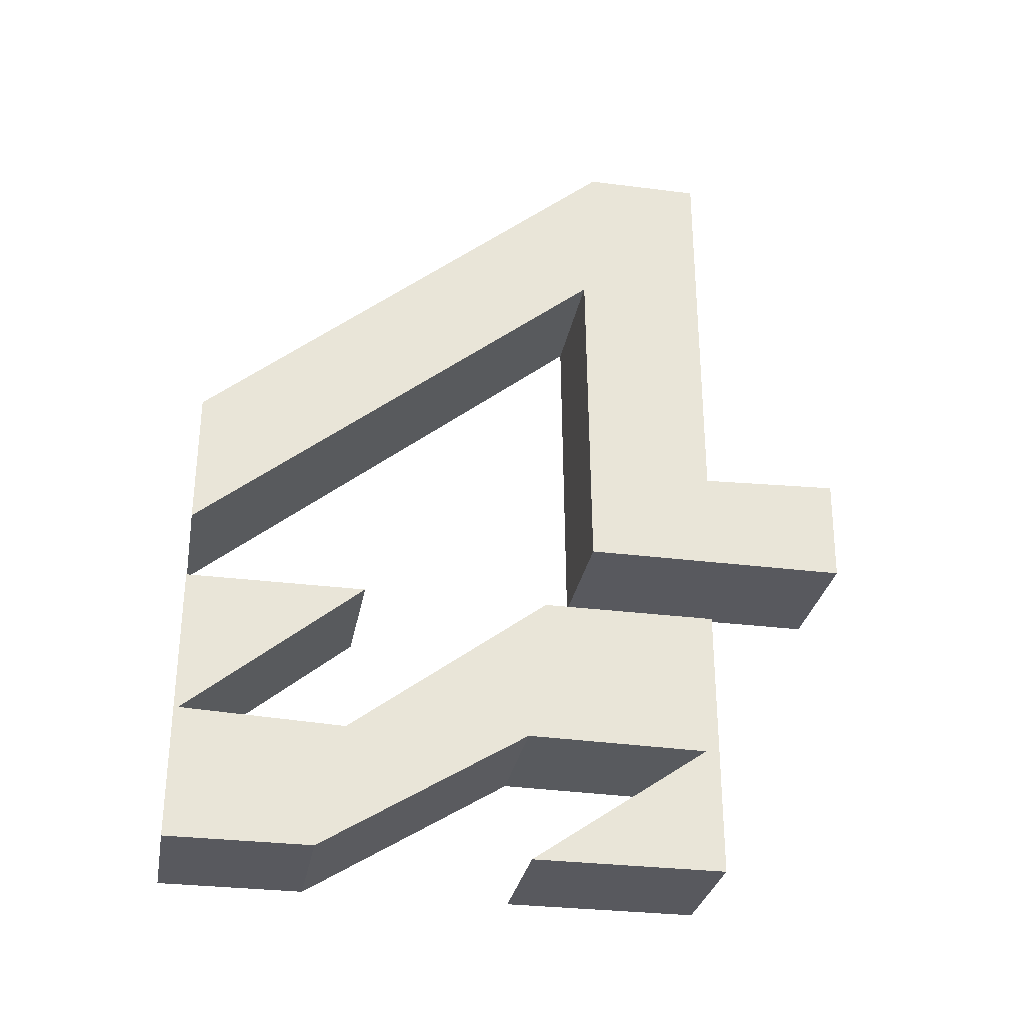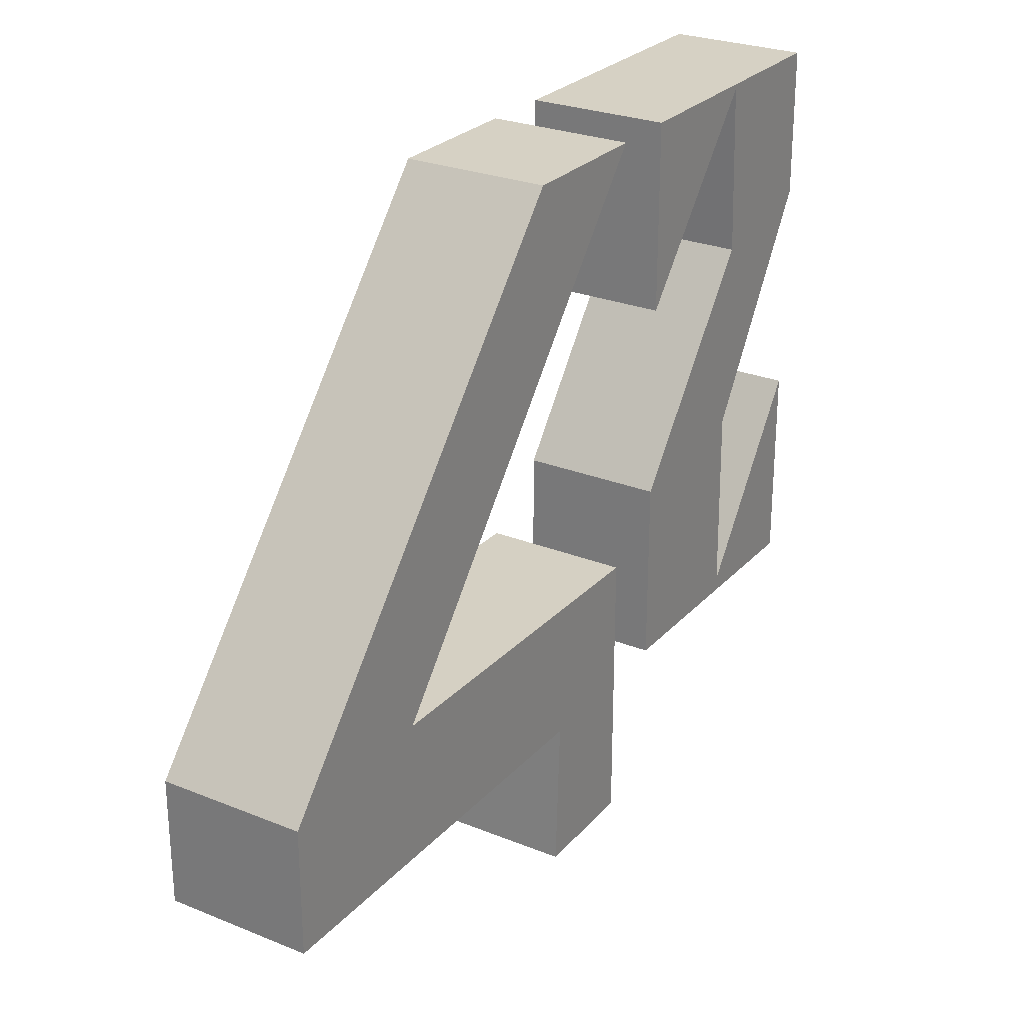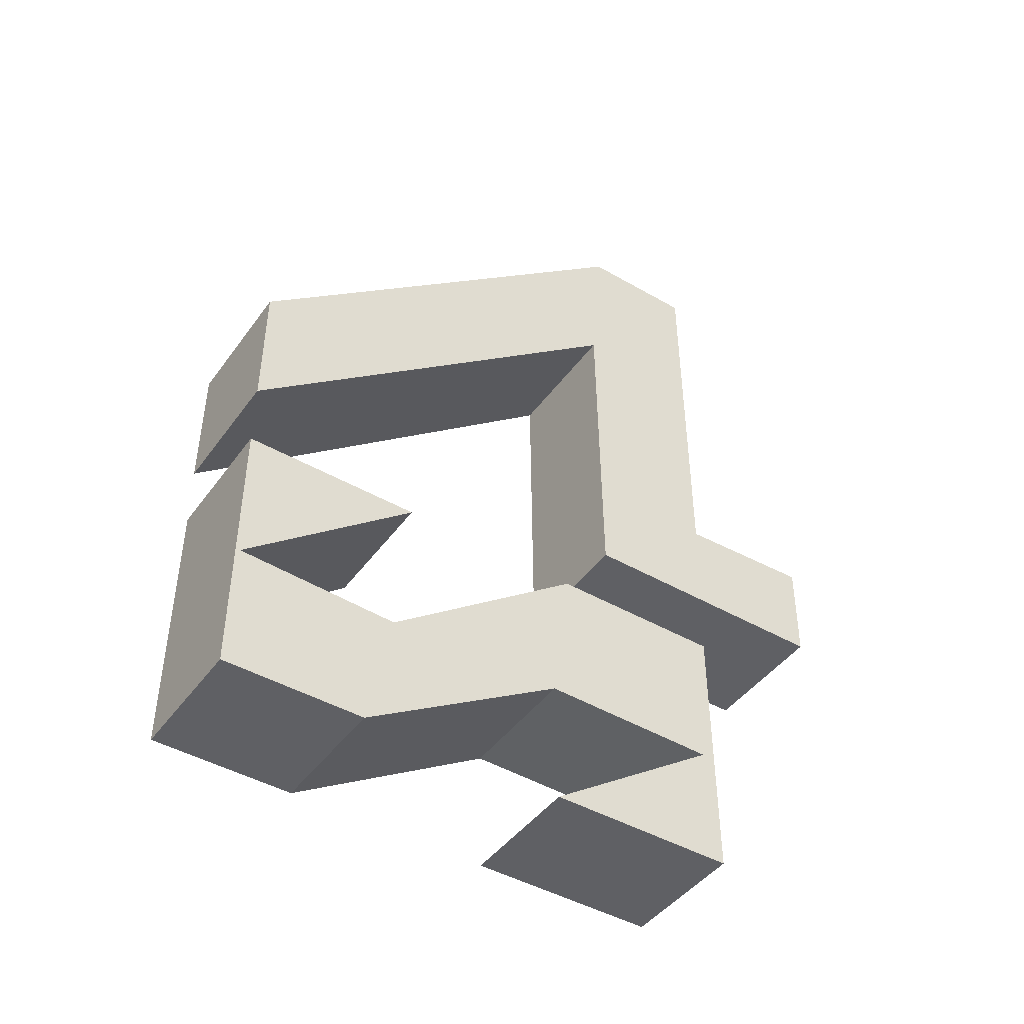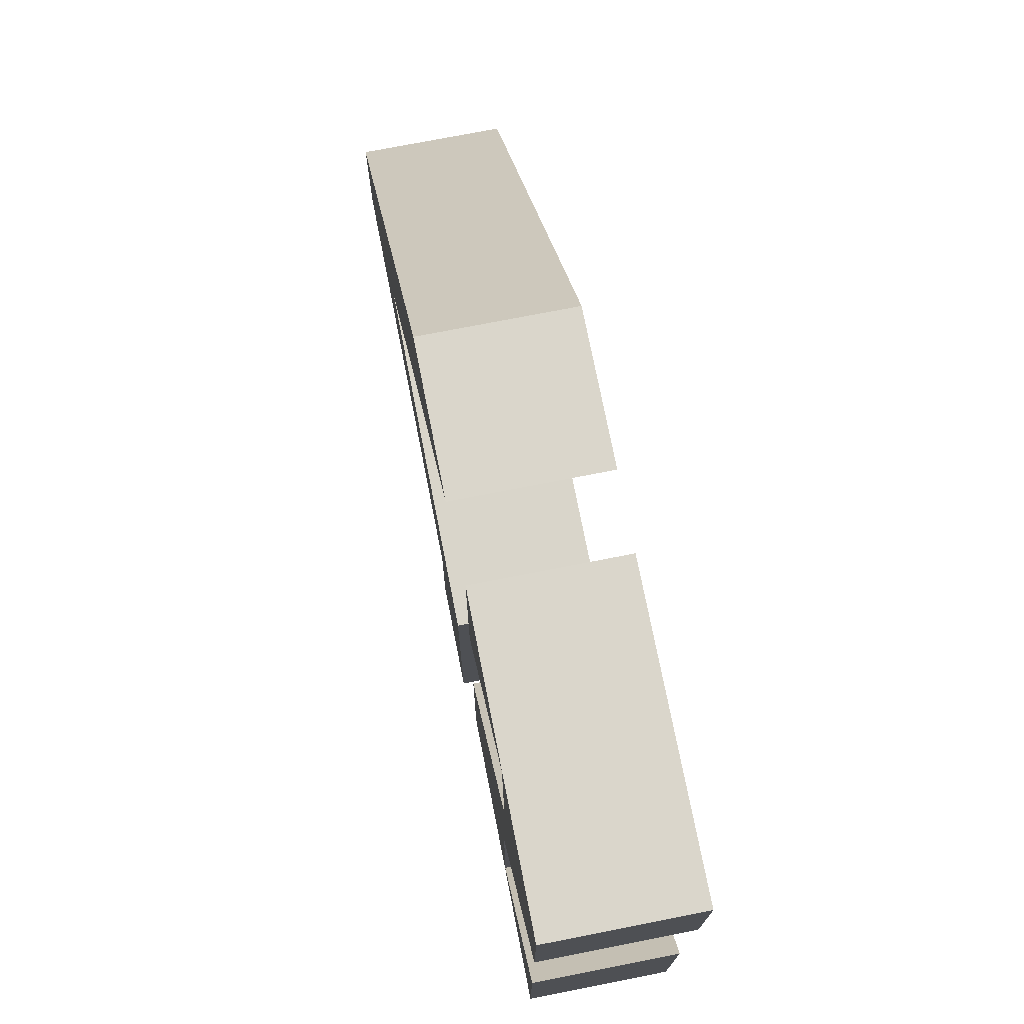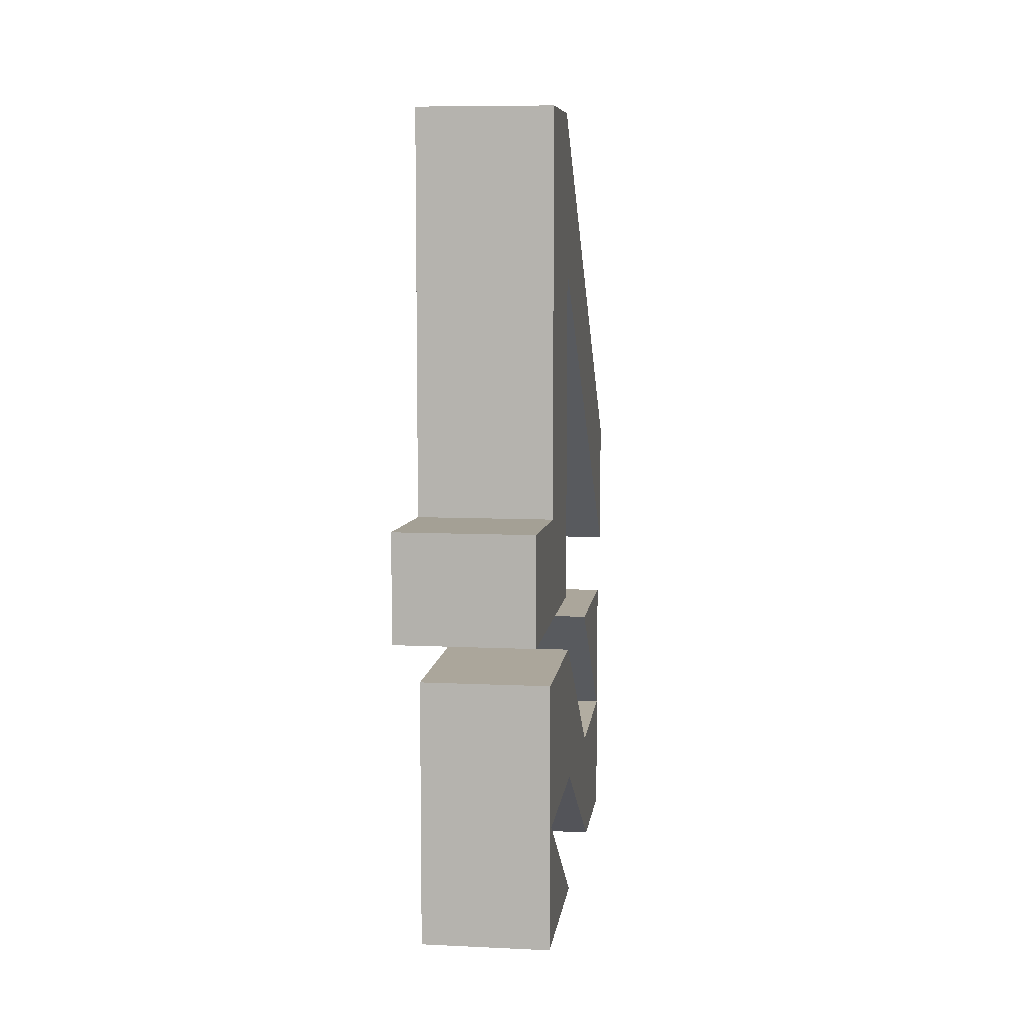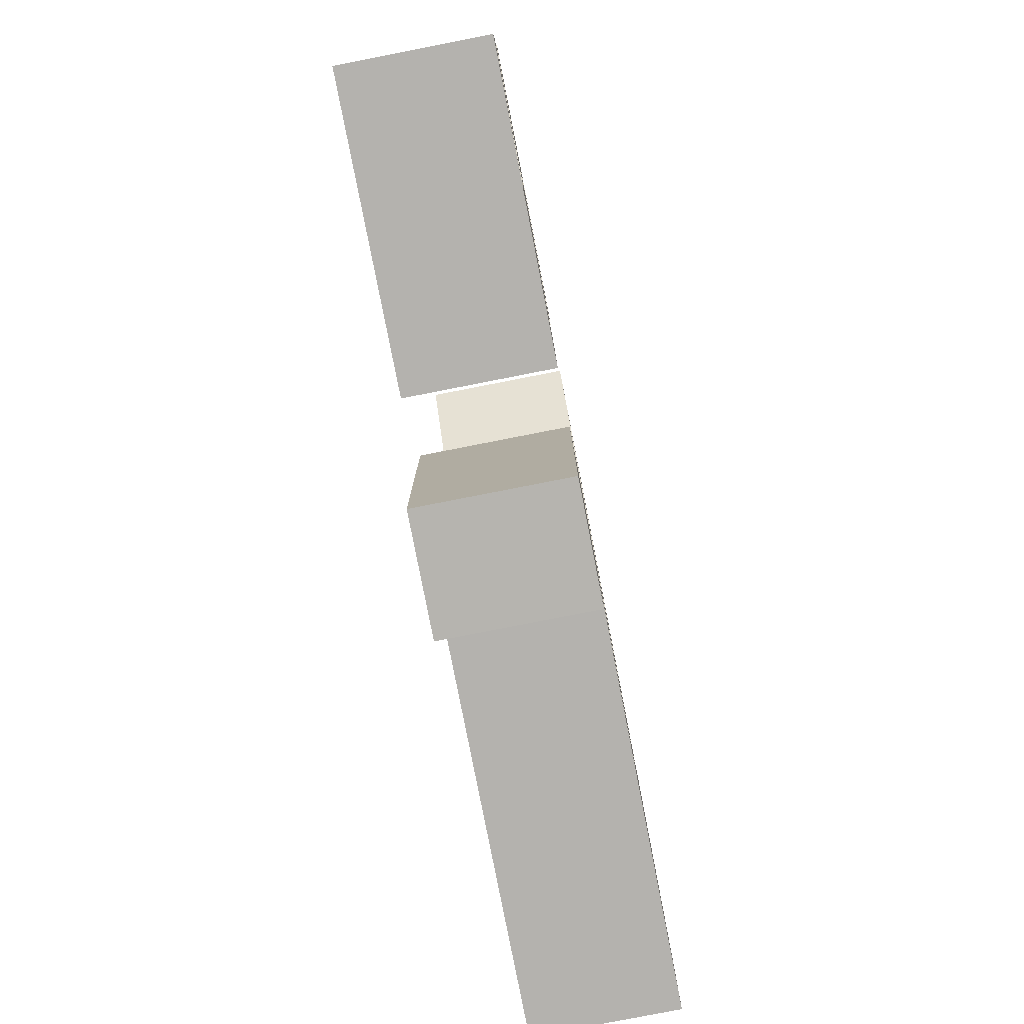
<metadata>
{"format":"obj","ext":"obj","renderer":"f3d","projection":"perspective","resolution":1024,"background":"white","views":[{"elev":-30.3,"azim":-100.4,"up":"+Z"},{"elev":26.6,"azim":32.3,"up":"+Y"},{"elev":-44.9,"azim":-123.7,"up":"+Z"},{"elev":74.0,"azim":168.9,"up":"+Y"},{"elev":8.0,"azim":7.5,"up":"+Z"},{"elev":-79.7,"azim":-168.9,"up":"+Y"}]}
</metadata>
<code>
o Cube.001
v 0.2324 -0.7455 1.478
v 0.2324 -0.7455 2.843
v -0.2275 -0.7455 2.843
v -0.2275 -0.7455 1.478
v 0.2324 1.12 1.134
v -0.2275 1.12 1.134
v -0.2275 1.12 1.603
v 0.2324 1.12 1.603
v -0.2274 1.104 0.4085
v -0.2274 0.5073 0.9015
v -0.2274 1.119 0.9015
v 0.2324 -0.3403 2.843
v -0.2275 -0.3403 2.843
v -0.2275 -0.2945 2.298
v -0.2275 -0.3052 1.134
v 0.2324 -0.3052 1.134
v 0.2324 -1.217 1.134
v -0.2275 -1.217 1.134
v 0.2324 -0.2945 2.298
v 0.2324 -1.223 1.497
v -0.2275 -1.223 1.497
v -0.2274 -0.07552 -0.03762
v 0.2237 -0.07552 -0.03762
v 0.2237 -0.7312 -0.03762
v -0.2274 -0.7312 -0.03762
v 0.2237 0.5515 0.3845
v 0.2237 0.6341 -0.03762
v 0.2237 1.119 -0.03762
v 0.2237 1.104 0.4085
v 0.2237 -0.1298 0.9015
v -0.2274 -0.1298 0.9015
v -0.2274 -0.7312 0.9015
v 0.2237 -0.7312 0.9015
v 0.2237 1.119 0.9015
v -0.2274 1.119 -0.03762
v 0.2237 0.5073 0.9015
v -0.2274 0.5515 0.3845
v -0.2274 0.6341 -0.03762
v 0.2237 -0.06677 0.3986
v -0.2274 -0.06677 0.3986
v 0.2237 -0.6846 0.3897
v -0.2274 -0.6846 0.3897
f 1 2 3 4
f 5 6 7 8
f 9 10 11
f 12 8 7 13
f 14 15 4
f 16 17 18 15
f 2 12 13 3
f 5 19 14 6
f 19 16 15 14
f 17 20 21 18
f 20 1 4 21
f 22 23 24 25
f 26 27 28 29
f 30 31 32 33
f 32 25 24 33
f 34 28 35 11
f 34 11 10 36
f 36 10 9 29
f 29 9 37 26
f 26 37 31 30
f 35 28 27 38
f 38 27 39 40
f 40 39 41 42
f 42 41 23 22
f 34 36 29
f 42 22 25
f 24 23 41
f 19 5 8
f 28 34 29
f 33 24 41
f 6 14 7
f 37 40 31
f 13 14 4 3
f 26 39 27
f 39 26 30
f 16 1 20 17
f 14 13 7
f 2 1 19 12
f 16 19 1
f 39 30 33 41
f 19 8 12
f 21 4 15 18
f 40 37 38
f 42 25 32
f 9 11 35
f 32 31 40 42
f 35 38 37 9

</code>
